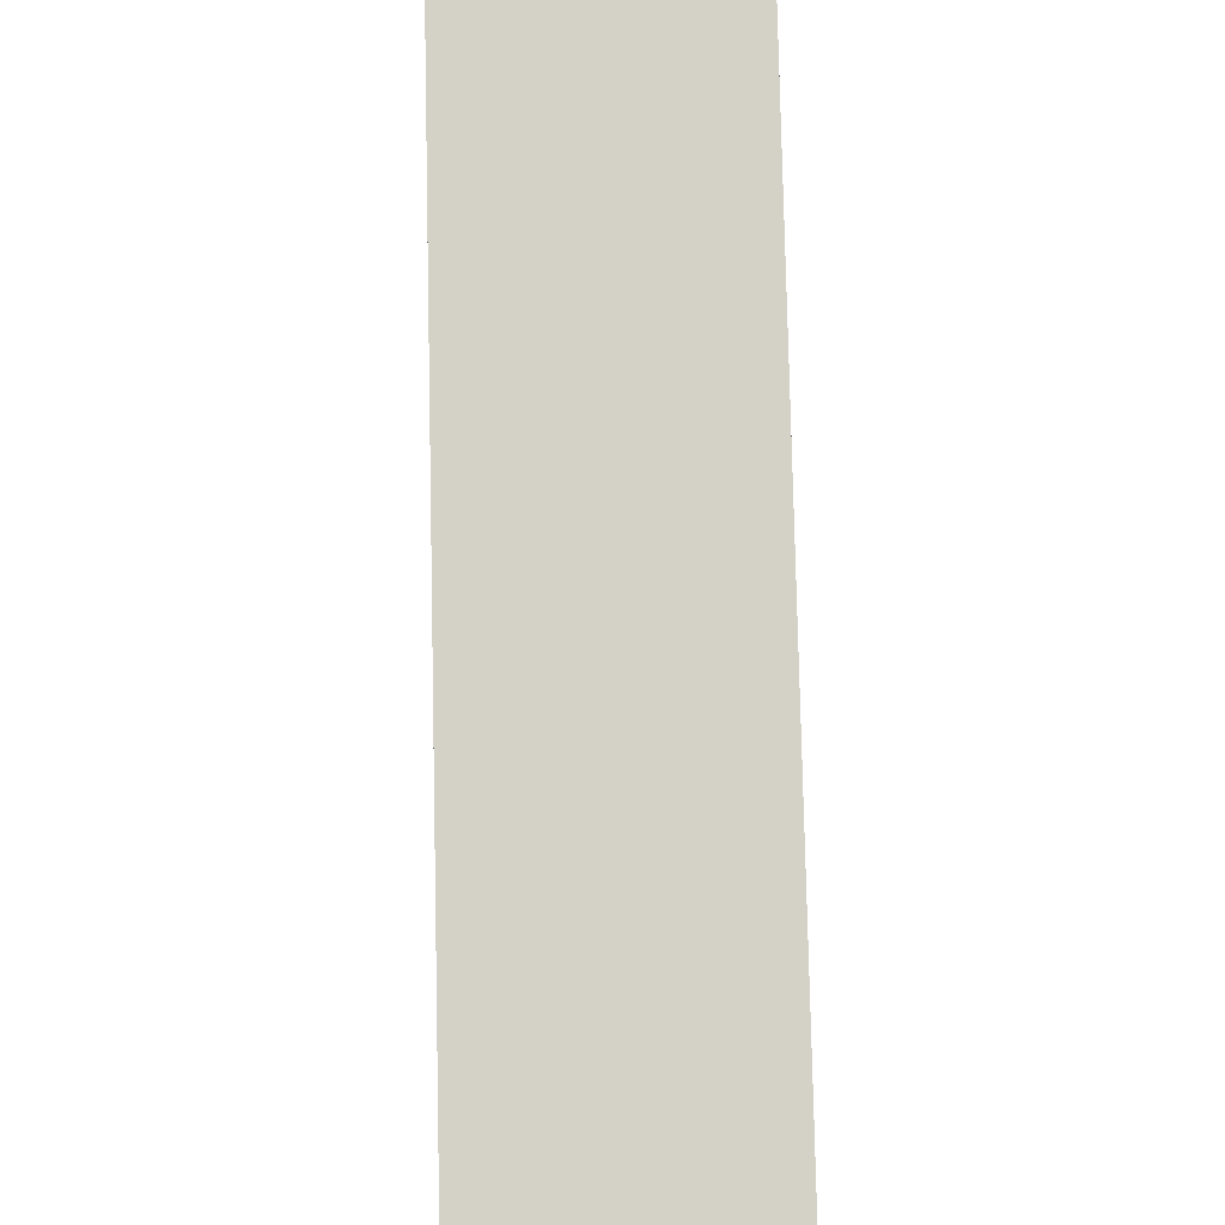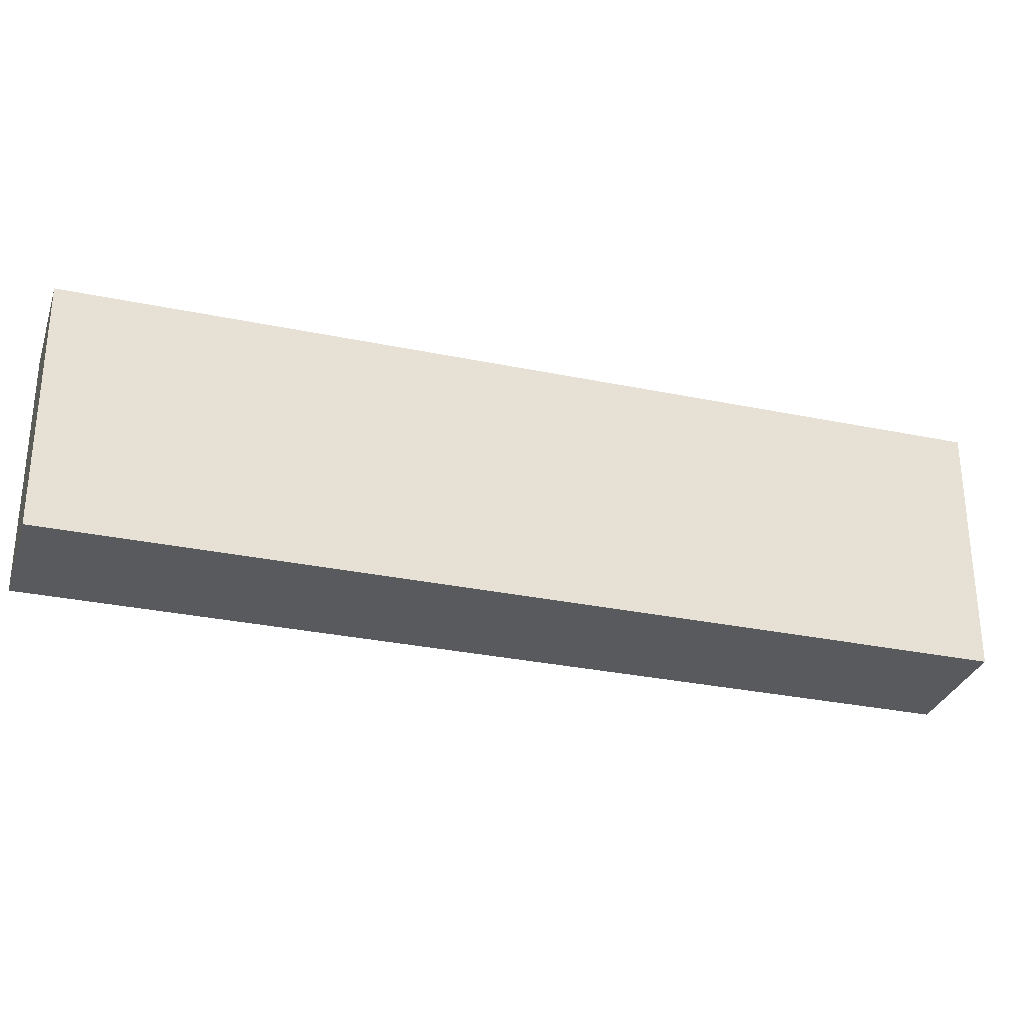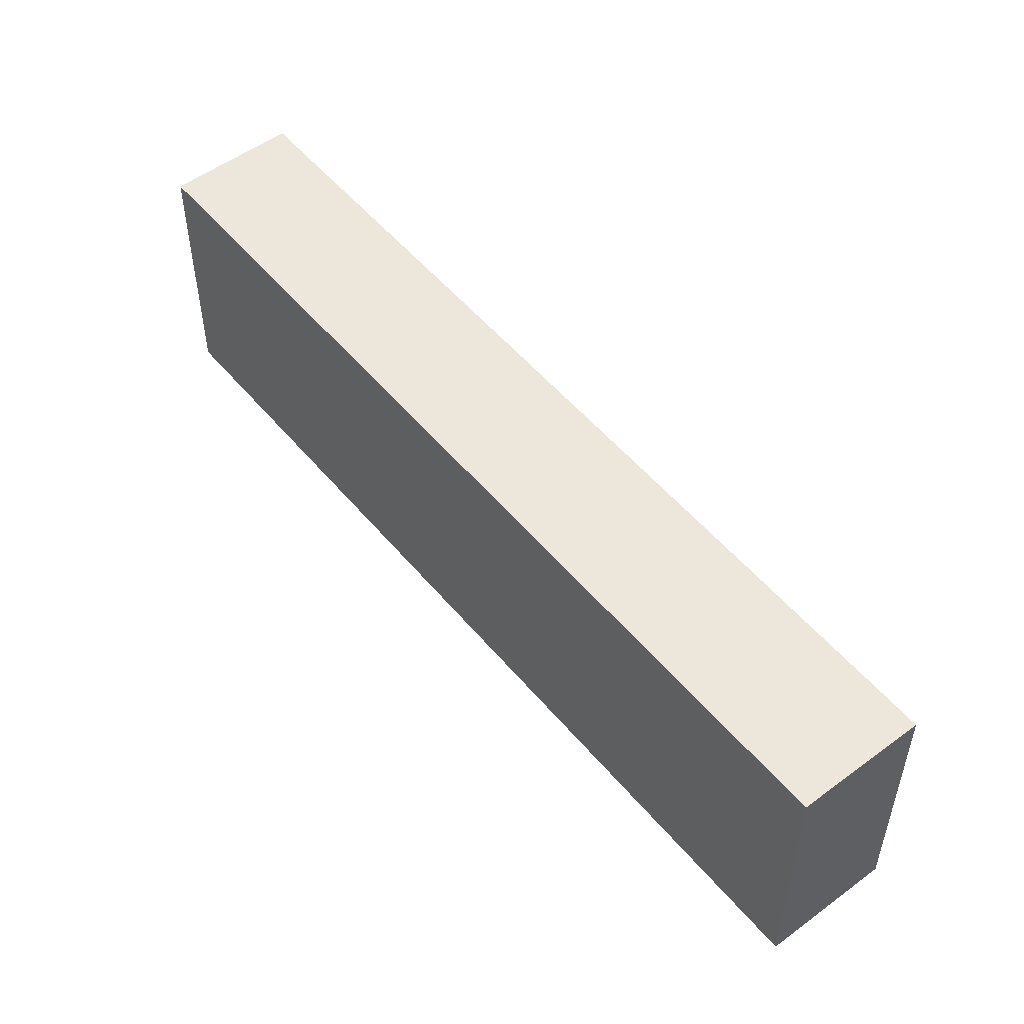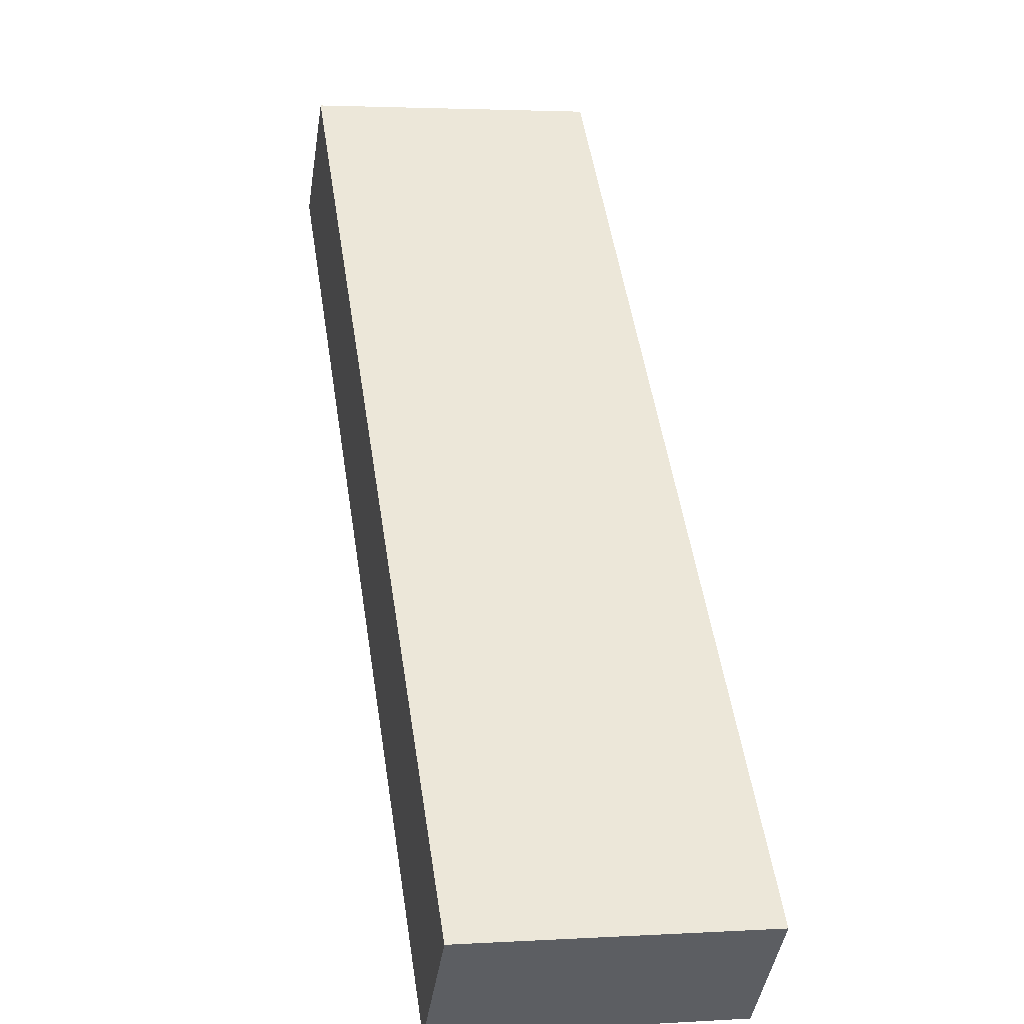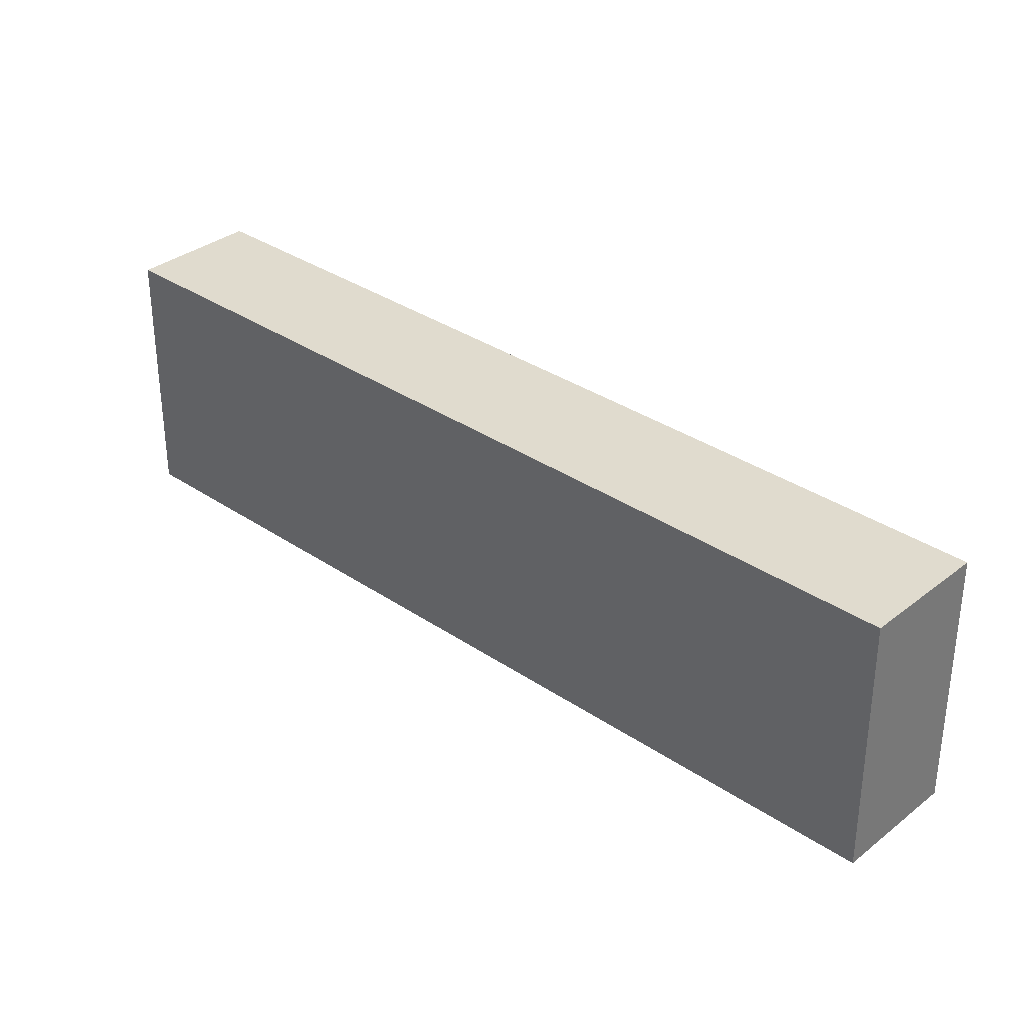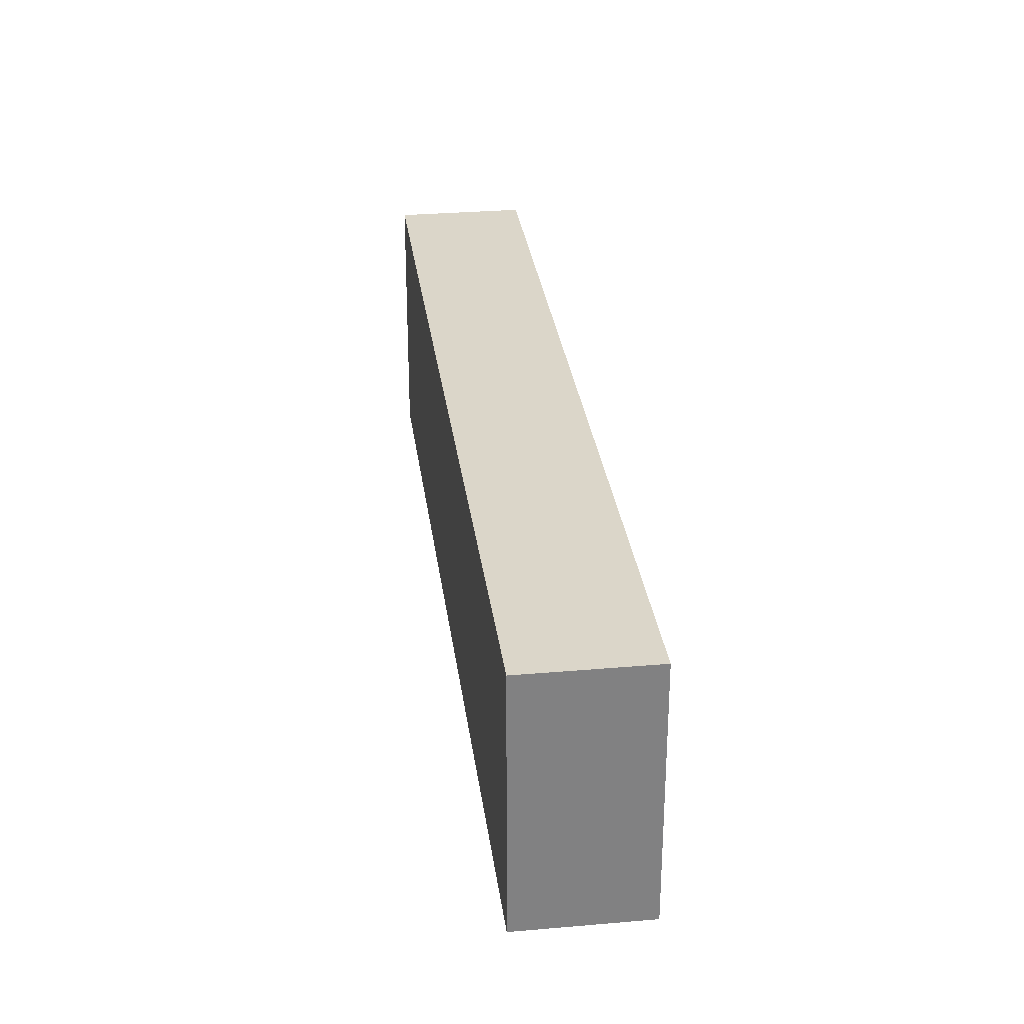
<metadata>
{"format":"obj","ext":"obj","renderer":"f3d","projection":"perspective","resolution":1024,"background":"white","views":[{"elev":34.9,"azim":88.2,"up":"+Z"},{"elev":-30.5,"azim":-151.4,"up":"+Y"},{"elev":52.5,"azim":96.7,"up":"+Y"},{"elev":2.9,"azim":78.1,"up":"+Z"},{"elev":33.4,"azim":88.3,"up":"+Y"},{"elev":30.0,"azim":-51.9,"up":"+Y"}]}
</metadata>
<code>
g Mesh4
v 49.1 30.69 -60.59
v 48.92 30.69 -60.41
v 48.92 36.69 -60.41
v 49.1 36.69 -60.59
v 64.34 30.69 -76.02
v 64.34 36.69 -76.02
v 48.92 30.69 -60.41
v 49.1 30.69 -60.59
v 48.92 36.69 -60.41
v 49.1 36.69 -60.59
v 64.34 30.69 -76.02
v 64.34 36.69 -76.02
v 48.92 36.69 -60.41
v 48.92 30.69 -60.41
v 46.79 30.69 -62.52
v 46.79 36.69 -62.52
v 48.92 30.69 -60.41
v 48.92 36.69 -60.41
v 46.79 30.69 -62.52
v 46.79 36.69 -62.52
v 62.2 30.69 -78.13
v 46.79 30.69 -62.52
v 48.92 30.69 -60.41
v 49.1 30.69 -60.59
v 64.34 30.69 -76.02
v 46.79 30.69 -62.52
v 62.2 30.69 -78.13
v 48.92 30.69 -60.41
v 49.1 30.69 -60.59
v 64.34 30.69 -76.02
v 62.2 36.69 -78.13
v 62.2 30.69 -78.13
v 64.34 30.69 -76.02
v 64.34 36.69 -76.02
v 62.2 30.69 -78.13
v 62.2 36.69 -78.13
v 64.34 30.69 -76.02
v 64.34 36.69 -76.02
v 62.2 36.69 -78.13
v 64.34 36.69 -76.02
v 49.1 36.69 -60.59
v 48.92 36.69 -60.41
v 46.79 36.69 -62.52
v 46.79 36.69 -62.52
v 48.92 36.69 -60.41
v 62.2 36.69 -78.13
v 49.1 36.69 -60.59
v 64.34 36.69 -76.02
v 62.2 36.69 -78.13
v 46.79 36.69 -62.52
v 46.79 30.69 -62.52
v 62.2 30.69 -78.13
v 46.79 36.69 -62.52
v 62.2 36.69 -78.13
v 46.79 30.69 -62.52
v 62.2 30.69 -78.13
g Mesh4_0
f 3 2 1
f 1 4 3
f 4 1 5
f 5 6 4
f 9 8 7
f 8 9 10
f 10 11 8
f 11 10 12
f 15 14 13
f 13 16 15
f 19 18 17
f 18 19 20
f 23 22 21
f 21 24 23
f 21 25 24
f 28 27 26
f 27 28 29
f 27 29 30
f 33 32 31
f 31 34 33
f 37 36 35
f 36 37 38
f 41 40 39
f 42 41 39
f 39 43 42
f 46 45 44
f 45 46 47
f 47 46 48
f 51 50 49
f 49 52 51
f 55 54 53
f 54 55 56

</code>
